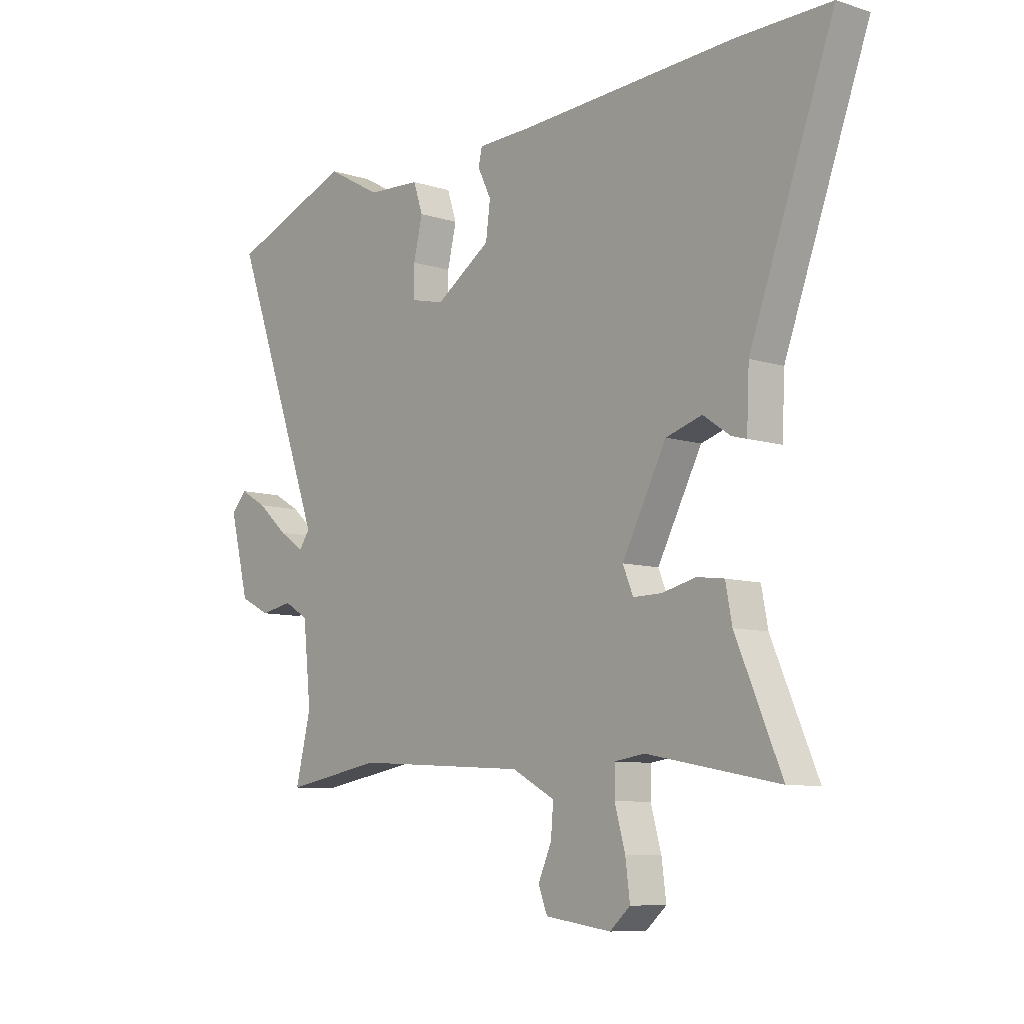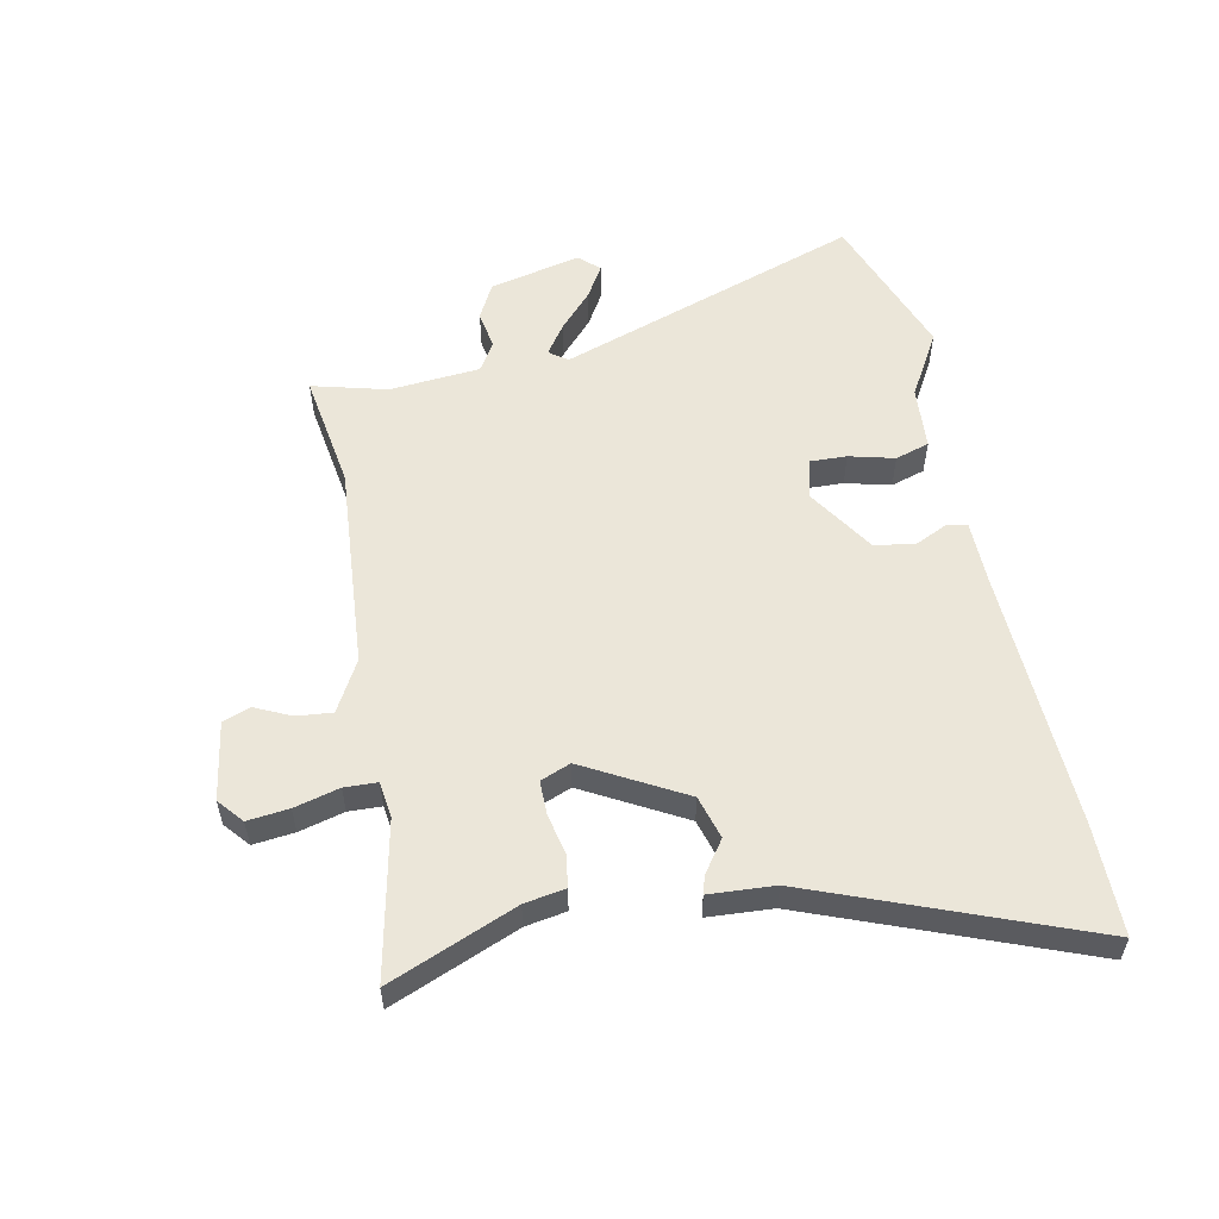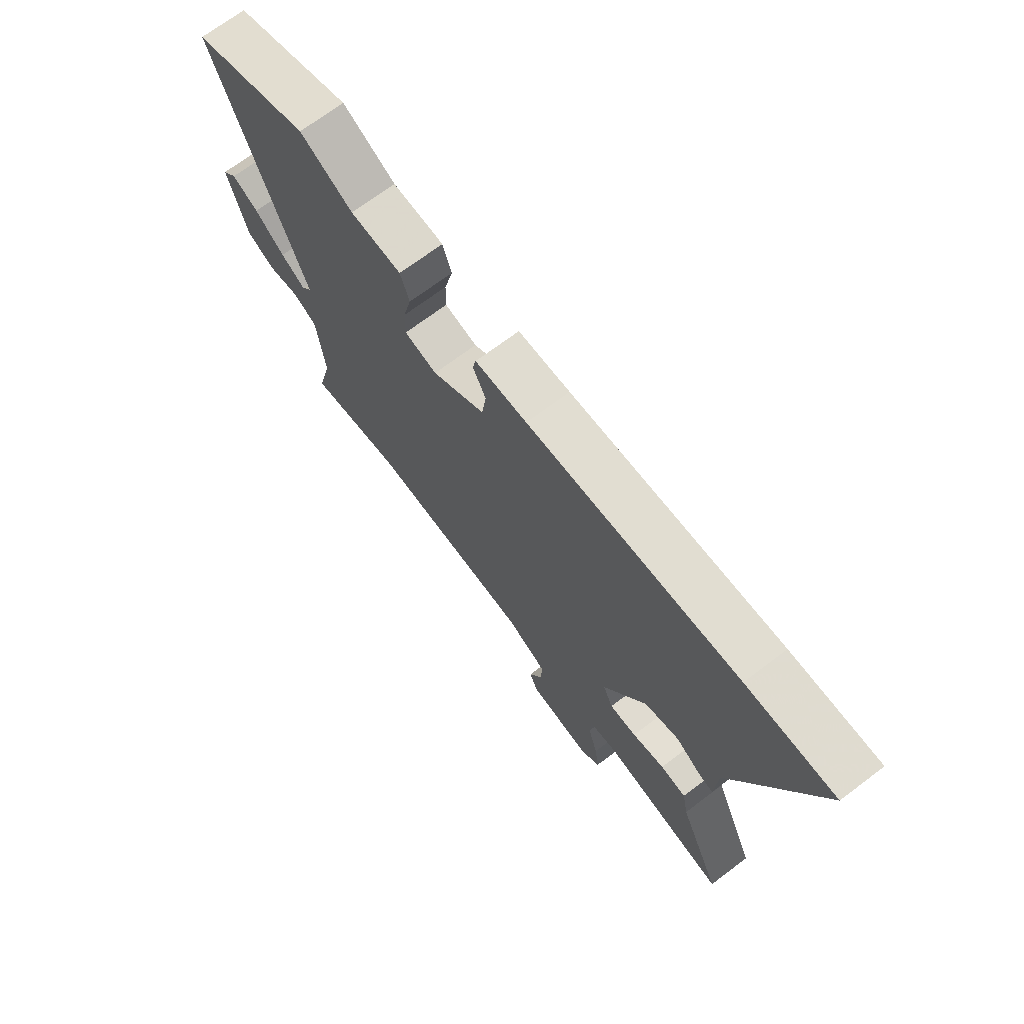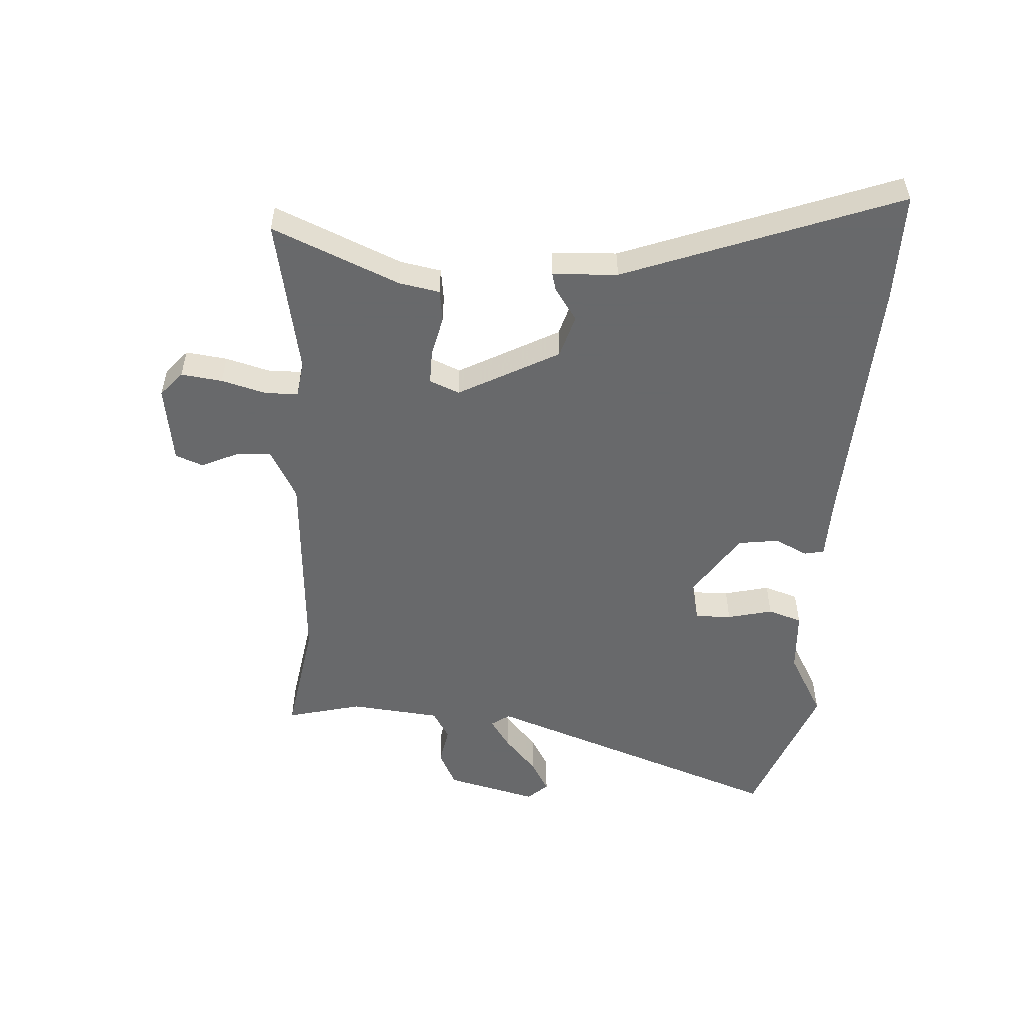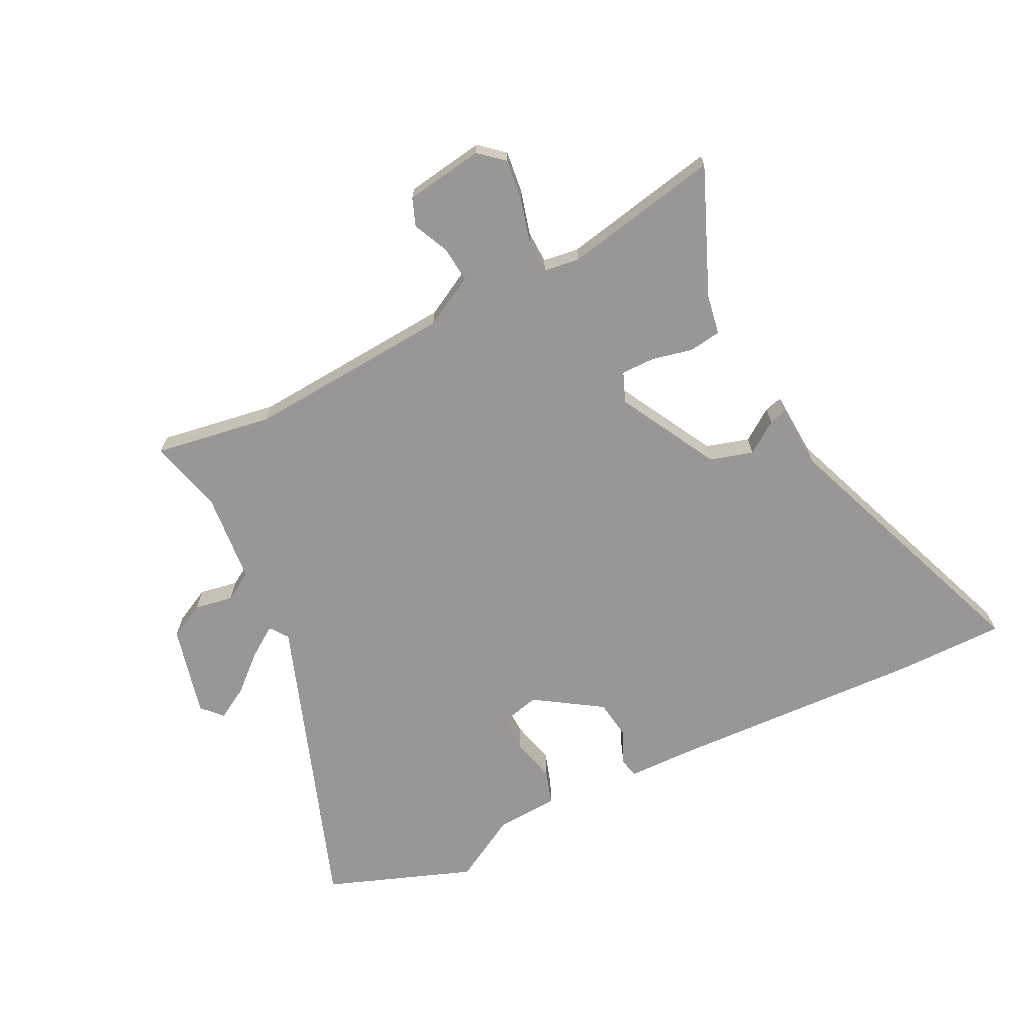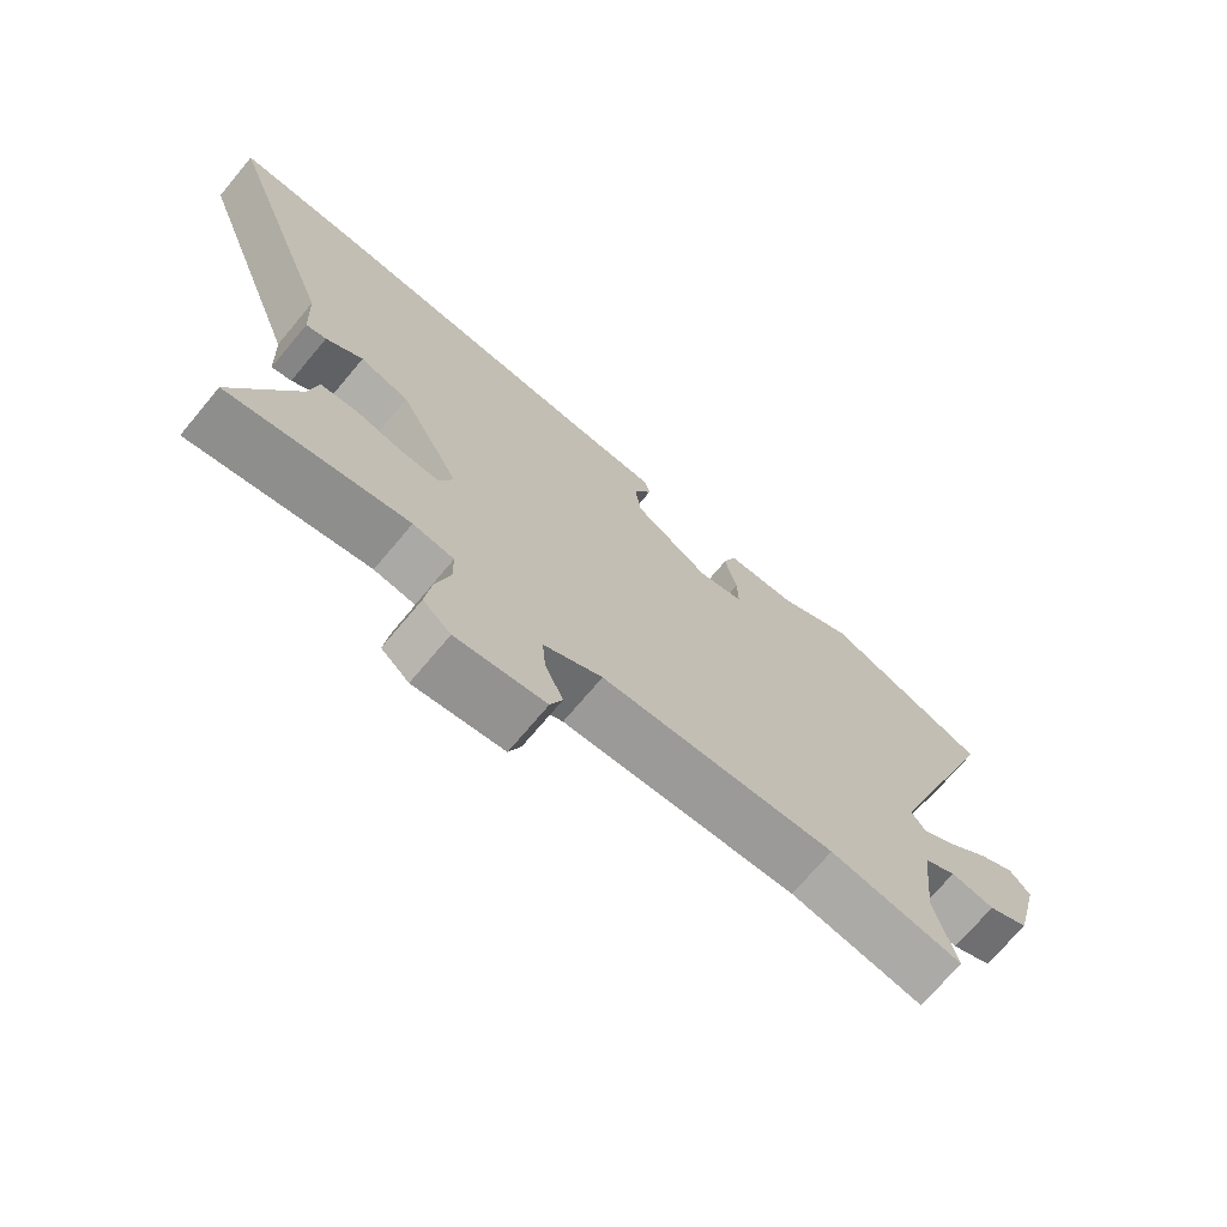
<metadata>
{"format":"obj","ext":"obj","renderer":"f3d","projection":"perspective","resolution":1024,"background":"white","views":[{"elev":-8.5,"azim":-130.7,"up":"+Z"},{"elev":55.4,"azim":-100.5,"up":"+Y"},{"elev":70.6,"azim":-127.0,"up":"+Z"},{"elev":-52.6,"azim":-93.3,"up":"+Y"},{"elev":-68.2,"azim":-152.9,"up":"+Y"},{"elev":-71.3,"azim":-40.0,"up":"+Z"}]}
</metadata>
<code>
v 0.53 0.07 -0.505
v 0.332 0.07 -0.471
v -0.015 0.07 -0.492
v -0.101 0.07 -0.538
v -0.096 0.07 -0.598
v -0.069 0.07 -0.658
v -0.087 0.07 -0.704
v -0.219 0.07 -0.723
v -0.26 0.07 -0.687
v -0.251 0.07 -0.618
v -0.23 0.07 -0.543
v -0.231 0.07 -0.488
v -0.291 0.07 -0.479
v -0.554 0.07 -0.529
v -0.463 0.07 -0.318
v -0.45 0.07 -0.25
v -0.396 0.07 -0.243
v -0.328 0.07 -0.259
v -0.271 0.07 -0.26
v -0.25 0.07 -0.21
v -0.339 0.07 -0.042
v -0.411 0.07 -0.02
v -0.465 0.07 -0.057
v -0.495 0.07 -0.065
v -0.5 0.07 0.044
v -0.668 0.07 0.502
v -0.484 0.07 0.5
v -0.046 0.07 0.476
v 0.062 0.07 0.473
v 0.069 0.07 0.44
v 0.042 0.07 0.385
v 0.051 0.07 0.317
v 0.162 0.07 0.243
v 0.23 0.07 0.259
v 0.229 0.07 0.32
v 0.211 0.07 0.396
v 0.23 0.07 0.453
v 0.337 0.07 0.459
v 0.447 0.07 0.52
v 0.694 0.07 0.426
v 0.508 0.07 -0.081
v 0.53 0.07 -0.112
v 0.581 0.07 -0.078
v 0.643 0.07 -0.024
v 0.698 0.07 0.007
v 0.729 0.07 -0.027
v 0.69 0.07 -0.18
v 0.629 0.07 -0.21
v 0.564 0.07 -0.198
v 0.515 0.07 -0.227
v 0.499 0.07 -0.379
v 0.53 0 -0.505
v 0.332 0 -0.471
v -0.015 0 -0.492
v -0.101 0 -0.538
v -0.096 0 -0.598
v -0.069 0 -0.658
v -0.087 0 -0.704
v -0.219 0 -0.723
v -0.26 0 -0.687
v -0.251 0 -0.618
v -0.23 0 -0.543
v -0.231 0 -0.488
v -0.291 0 -0.479
v -0.554 0 -0.529
v -0.463 0 -0.318
v -0.45 0 -0.25
v -0.396 0 -0.243
v -0.328 0 -0.259
v -0.271 0 -0.26
v -0.25 0 -0.21
v -0.339 0 -0.042
v -0.411 0 -0.02
v -0.465 0 -0.057
v -0.495 0 -0.065
v -0.5 0 0.044
v -0.668 0 0.502
v -0.484 0 0.5
v -0.046 0 0.476
v 0.062 0 0.473
v 0.069 0 0.44
v 0.042 0 0.385
v 0.051 0 0.317
v 0.162 0 0.243
v 0.23 0 0.259
v 0.229 0 0.32
v 0.211 0 0.396
v 0.23 0 0.453
v 0.337 0 0.459
v 0.447 0 0.52
v 0.694 0 0.426
v 0.508 0 -0.081
v 0.53 0 -0.112
v 0.581 0 -0.078
v 0.643 0 -0.024
v 0.698 0 0.007
v 0.729 0 -0.027
v 0.69 0 -0.18
v 0.629 0 -0.21
v 0.564 0 -0.198
v 0.515 0 -0.227
v 0.499 0 -0.379
f 47 48 49
f 46 47 49
f 45 46 49
f 44 45 49
f 43 44 49
f 42 43 49 50
f 41 42 50
f 38 39 40 41
f 41 50 51
f 38 41 51
f 37 38 51
f 36 37 51
f 35 36 51
f 28 29 30 31
f 28 31 32
f 27 28 32
f 26 27 32
f 25 26 32
f 24 25 32
f 23 24 32
f 22 23 32
f 21 22 32 33
f 15 16 17 18
f 15 18 19
f 14 15 19
f 13 14 19
f 12 13 19 20
f 9 10 11
f 8 9 11
f 7 8 11
f 6 7 11
f 5 6 11
f 4 5 11 12
f 3 4 12 20
f 51 1 2
f 35 51 2
f 34 35 2
f 21 33 34
f 20 21 34
f 3 20 34
f 2 3 34
f 100 99 98
f 100 98 97
f 100 97 96
f 100 96 95
f 100 95 94
f 101 100 94 93
f 101 93 92
f 92 91 90 89
f 102 101 92
f 102 92 89
f 102 89 88
f 102 88 87
f 102 87 86
f 82 81 80 79
f 83 82 79
f 83 79 78
f 83 78 77
f 83 77 76
f 83 76 75
f 83 75 74
f 83 74 73
f 84 83 73 72
f 69 68 67 66
f 70 69 66
f 70 66 65
f 70 65 64
f 71 70 64 63
f 62 61 60
f 62 60 59
f 62 59 58
f 62 58 57
f 62 57 56
f 63 62 56 55
f 71 63 55 54
f 53 52 102
f 53 102 86
f 53 86 85
f 85 84 72
f 85 72 71
f 85 71 54
f 85 54 53
f 1 52 53 2
f 2 53 54 3
f 3 54 55 4
f 4 55 56 5
f 5 56 57 6
f 6 57 58 7
f 7 58 59 8
f 8 59 60 9
f 9 60 61 10
f 10 61 62 11
f 11 62 63 12
f 12 63 64 13
f 13 64 65 14
f 14 65 66 15
f 15 66 67 16
f 16 67 68 17
f 17 68 69 18
f 18 69 70 19
f 19 70 71 20
f 20 71 72 21
f 21 72 73 22
f 22 73 74 23
f 23 74 75 24
f 24 75 76 25
f 25 76 77 26
f 26 77 78 27
f 27 78 79 28
f 28 79 80 29
f 29 80 81 30
f 30 81 82 31
f 31 82 83 32
f 32 83 84 33
f 33 84 85 34
f 34 85 86 35
f 35 86 87 36
f 36 87 88 37
f 37 88 89 38
f 38 89 90 39
f 39 90 91 40
f 40 91 92 41
f 41 92 93 42
f 42 93 94 43
f 43 94 95 44
f 44 95 96 45
f 45 96 97 46
f 46 97 98 47
f 47 98 99 48
f 48 99 100 49
f 49 100 101 50
f 50 101 102 51
f 51 102 52 1

</code>
